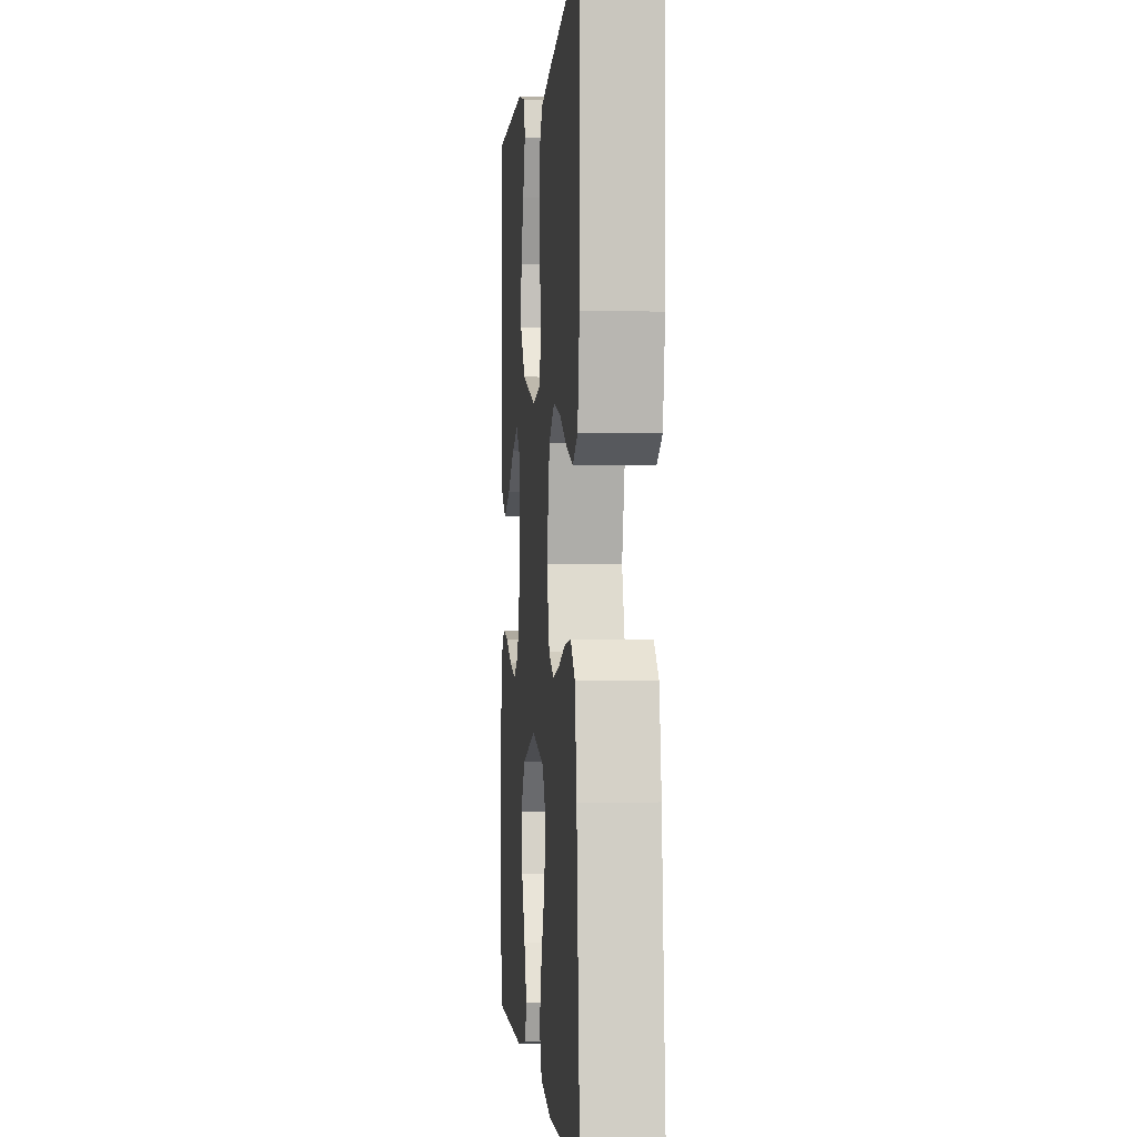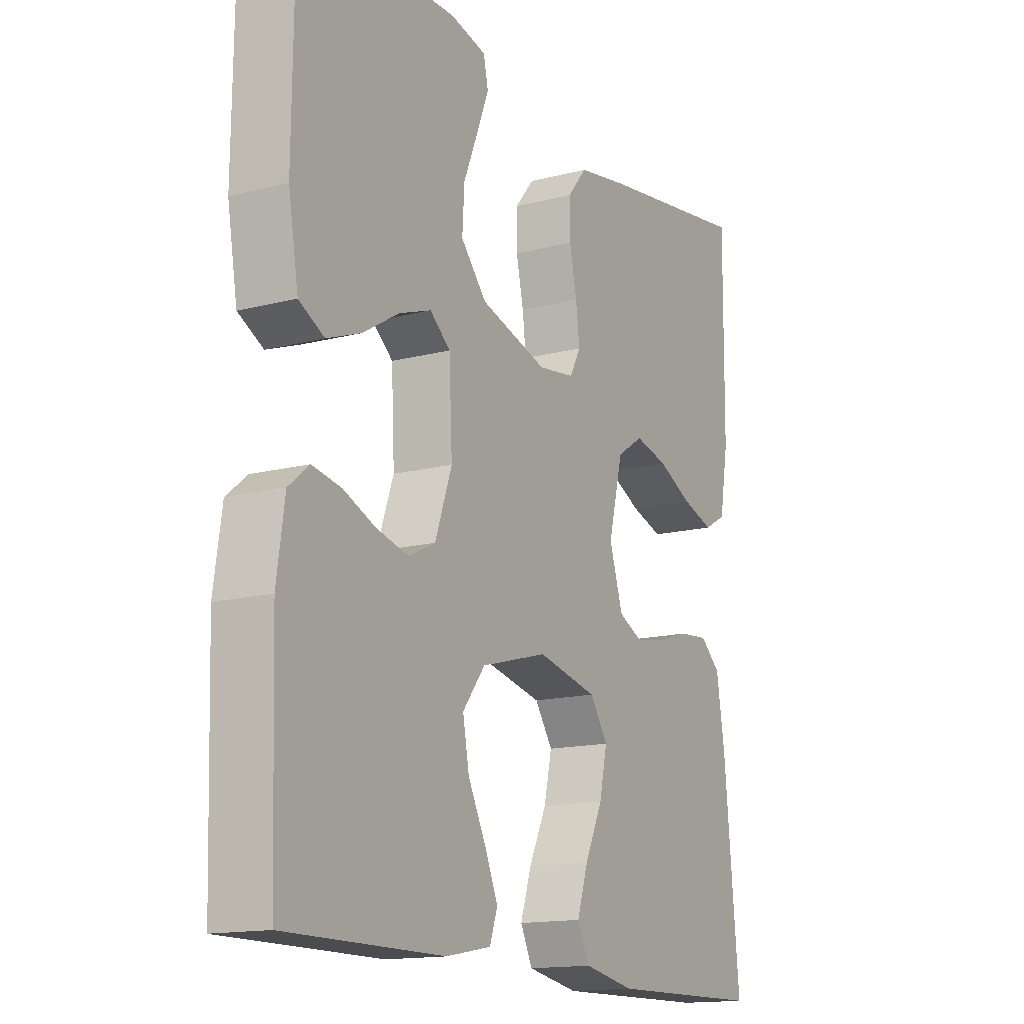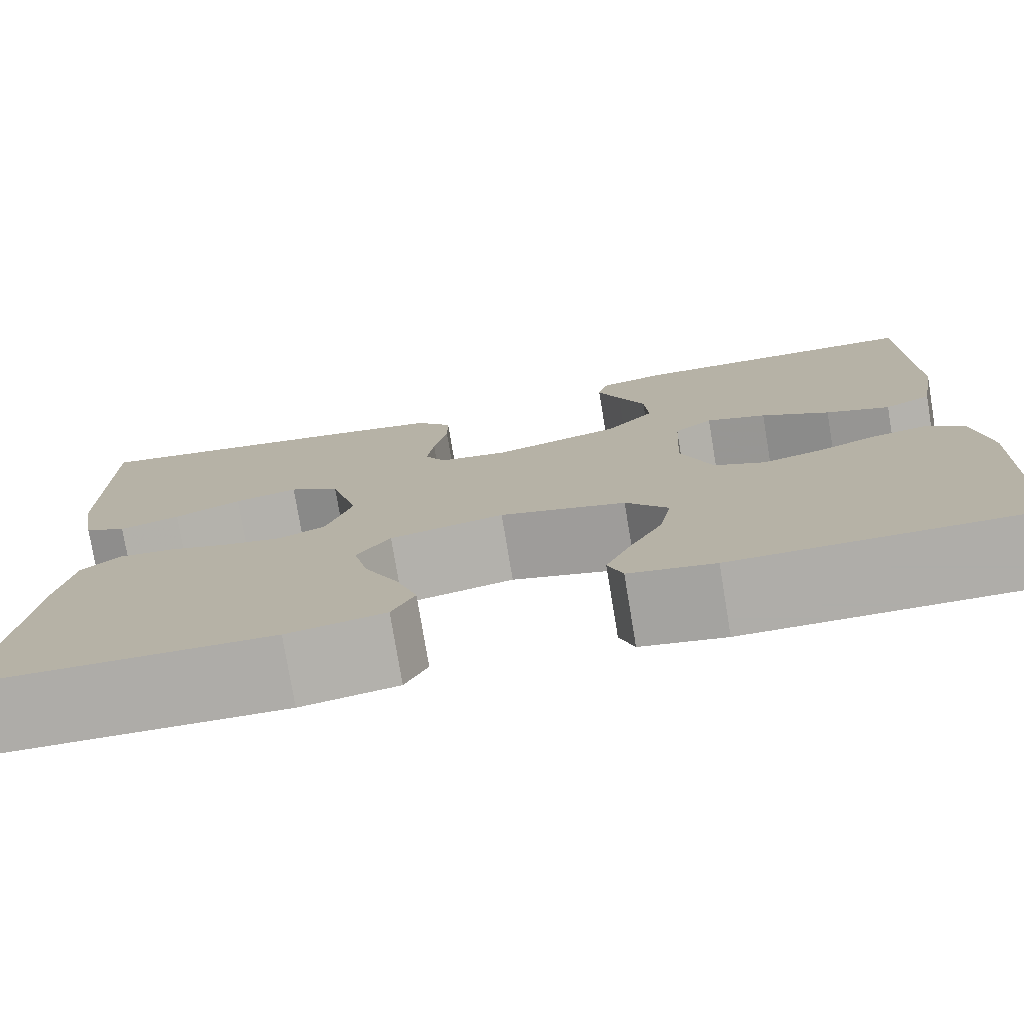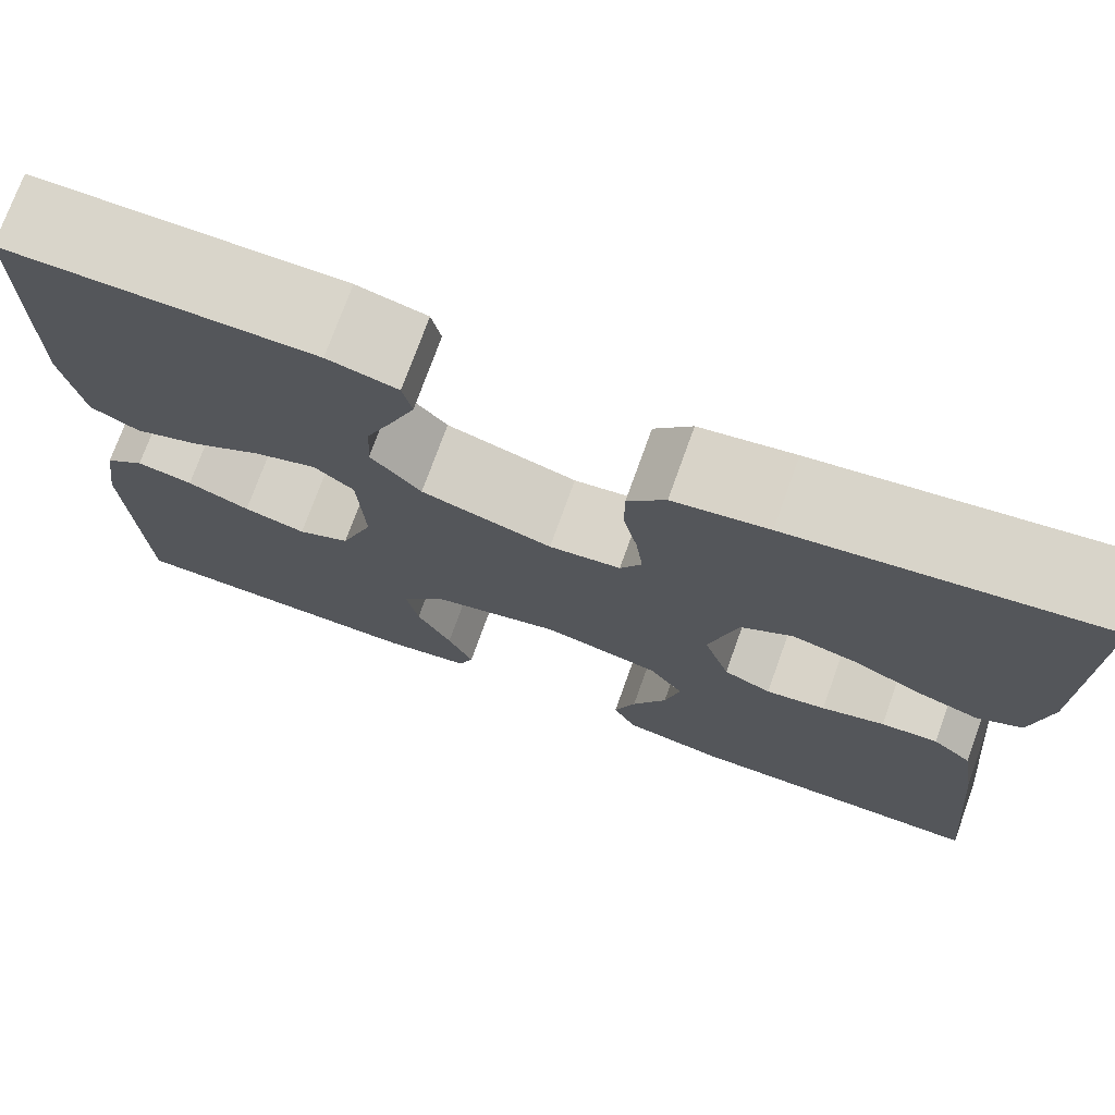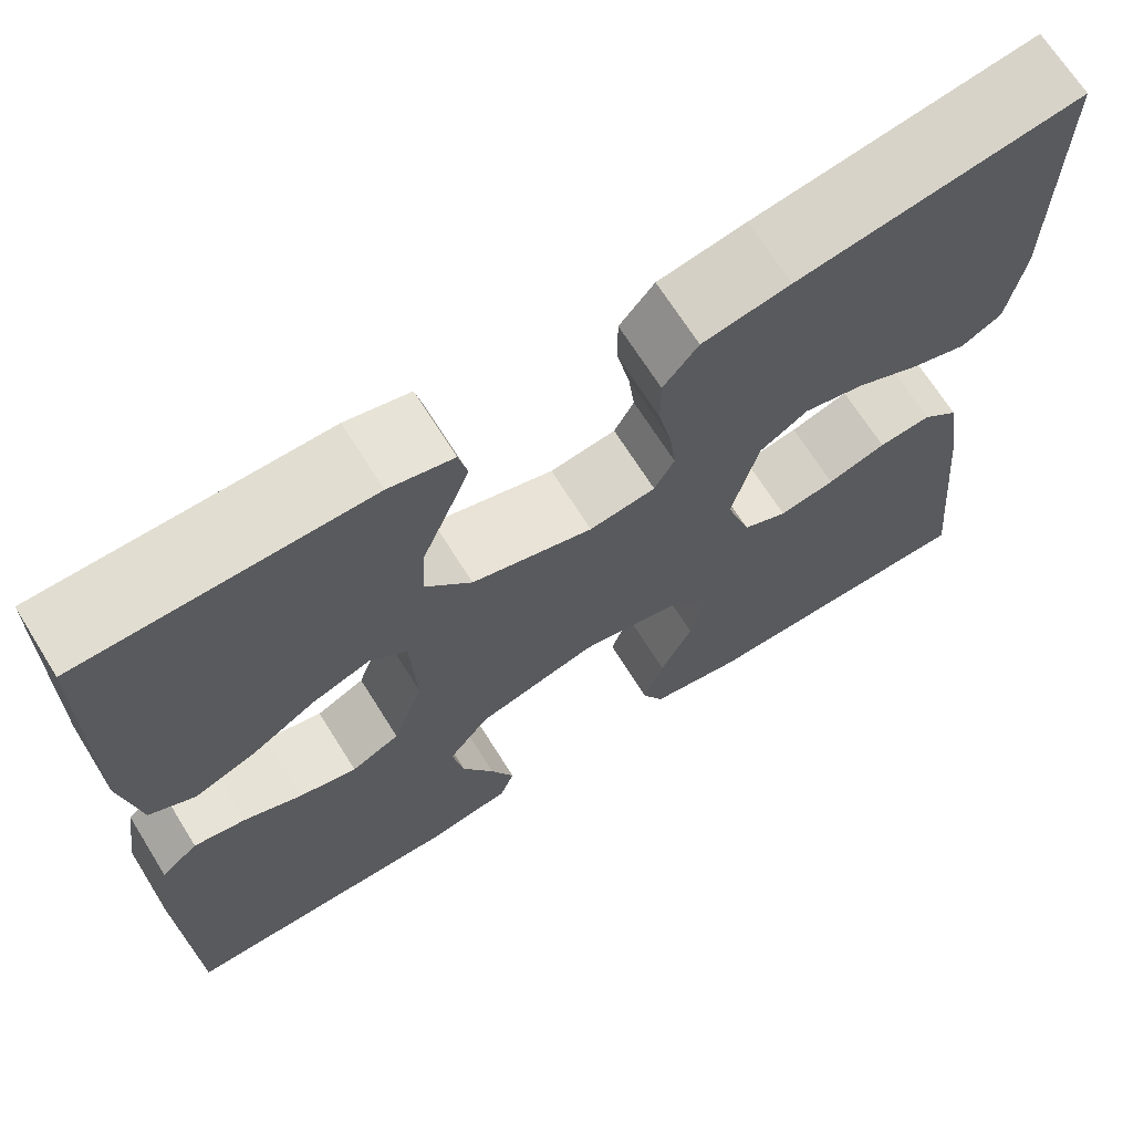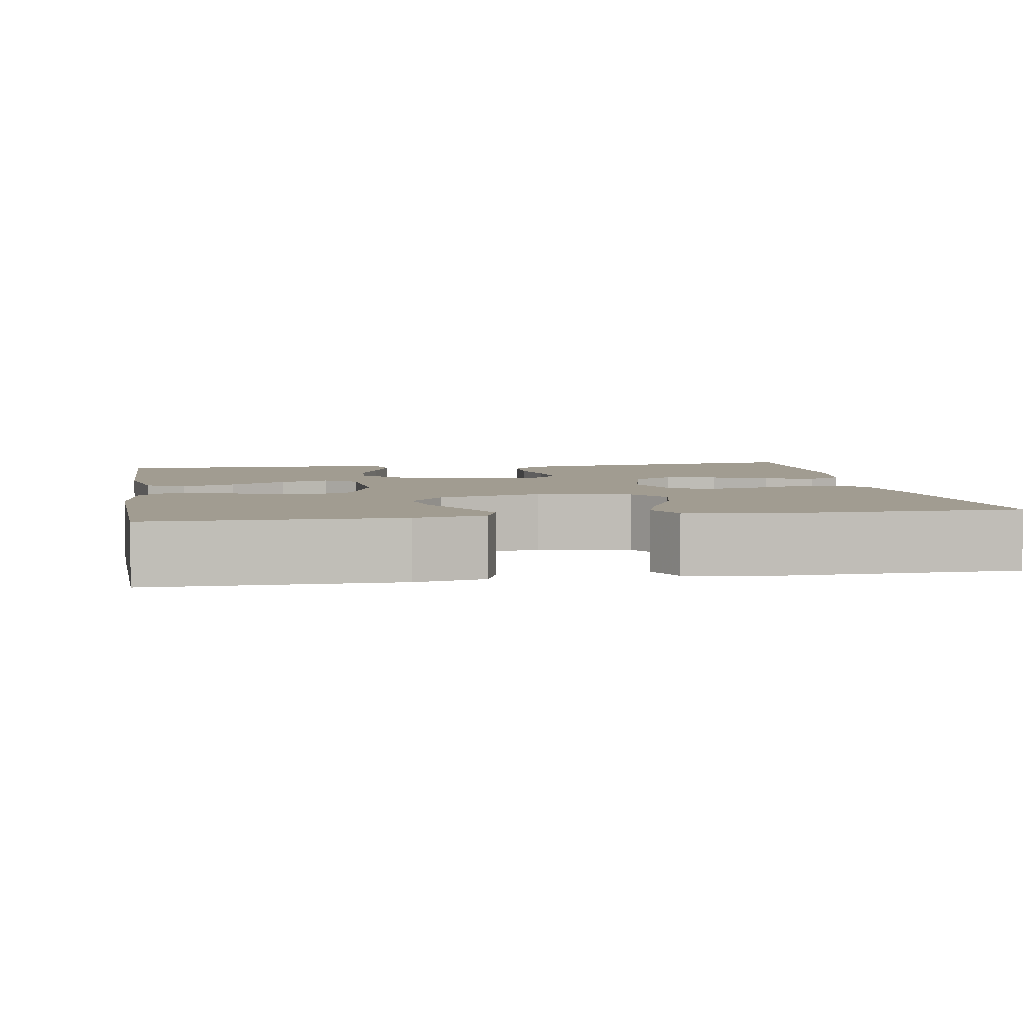
<metadata>
{"format":"obj","ext":"obj","renderer":"f3d","projection":"perspective","resolution":1024,"background":"white","views":[{"elev":-0.9,"azim":-95.0,"up":"+Z"},{"elev":-15.0,"azim":119.0,"up":"+Z"},{"elev":-77.2,"azim":9.4,"up":"+Z"},{"elev":74.5,"azim":-160.2,"up":"+Z"},{"elev":68.4,"azim":148.0,"up":"+Z"},{"elev":4.5,"azim":170.3,"up":"+Y"}]}
</metadata>
<code>
v 0.5 0.07 0.5
v 0.503 0.07 0.2
v 0.484 0.07 0.09
v 0.436 0.07 0.065
v 0.371 0.07 0.09
v 0.302 0.07 0.132
v 0.241 0.07 0.154
v 0.202 0.07 0.122
v 0.196 0.07 0
v 0.228 0.07 -0.09
v 0.279 0.07 -0.115
v 0.34 0.07 -0.1
v 0.401 0.07 -0.075
v 0.456 0.07 -0.065
v 0.495 0.07 -0.097
v 0.51 0.07 -0.2
v 0.5 0.07 -0.5
v 0.2 0.07 -0.5
v 0.114 0.07 -0.484
v 0.099 0.07 -0.442
v 0.124 0.07 -0.384
v 0.158 0.07 -0.317
v 0.17 0.07 -0.253
v 0.127 0.07 -0.198
v 0 0.07 -0.163
v -0.115 0.07 -0.188
v -0.149 0.07 -0.238
v -0.134 0.07 -0.305
v -0.1 0.07 -0.376
v -0.079 0.07 -0.44
v -0.102 0.07 -0.487
v -0.2 0.07 -0.505
v -0.5 0.07 -0.5
v -0.471 0.07 -0.2
v -0.455 0.07 -0.101
v -0.416 0.07 -0.067
v -0.36 0.07 -0.072
v -0.298 0.07 -0.092
v -0.239 0.07 -0.103
v -0.192 0.07 -0.081
v -0.166 0.07 0
v -0.194 0.07 0.111
v -0.245 0.07 0.144
v -0.309 0.07 0.129
v -0.376 0.07 0.097
v -0.437 0.07 0.078
v -0.48 0.07 0.102
v -0.497 0.07 0.2
v -0.5 0.07 0.5
v -0.2 0.07 0.454
v -0.107 0.07 0.437
v -0.07 0.07 0.392
v -0.07 0.07 0.333
v -0.084 0.07 0.268
v -0.091 0.07 0.211
v -0.07 0.07 0.172
v 0 0.07 0.162
v 0.128 0.07 0.199
v 0.177 0.07 0.255
v 0.173 0.07 0.321
v 0.146 0.07 0.387
v 0.123 0.07 0.446
v 0.132 0.07 0.487
v 0.2 0.07 0.503
v 0.5 0 0.5
v 0.503 0 0.2
v 0.484 0 0.09
v 0.436 0 0.065
v 0.371 0 0.09
v 0.302 0 0.132
v 0.241 0 0.154
v 0.202 0 0.122
v 0.196 0 0
v 0.228 0 -0.09
v 0.279 0 -0.115
v 0.34 0 -0.1
v 0.401 0 -0.075
v 0.456 0 -0.065
v 0.495 0 -0.097
v 0.51 0 -0.2
v 0.5 0 -0.5
v 0.2 0 -0.5
v 0.114 0 -0.484
v 0.099 0 -0.442
v 0.124 0 -0.384
v 0.158 0 -0.317
v 0.17 0 -0.253
v 0.127 0 -0.198
v 0 0 -0.163
v -0.115 0 -0.188
v -0.149 0 -0.238
v -0.134 0 -0.305
v -0.1 0 -0.376
v -0.079 0 -0.44
v -0.102 0 -0.487
v -0.2 0 -0.505
v -0.5 0 -0.5
v -0.471 0 -0.2
v -0.455 0 -0.101
v -0.416 0 -0.067
v -0.36 0 -0.072
v -0.298 0 -0.092
v -0.239 0 -0.103
v -0.192 0 -0.081
v -0.166 0 0
v -0.194 0 0.111
v -0.245 0 0.144
v -0.309 0 0.129
v -0.376 0 0.097
v -0.437 0 0.078
v -0.48 0 0.102
v -0.497 0 0.2
v -0.5 0 0.5
v -0.2 0 0.454
v -0.107 0 0.437
v -0.07 0 0.392
v -0.07 0 0.333
v -0.084 0 0.268
v -0.091 0 0.211
v -0.07 0 0.172
v 0 0 0.162
v 0.128 0 0.199
v 0.177 0 0.255
v 0.173 0 0.321
v 0.146 0 0.387
v 0.123 0 0.446
v 0.132 0 0.487
v 0.2 0 0.503
f 60 61 62 63
f 60 63 64 1
f 51 52 53 54
f 51 54 55
f 50 51 55
f 49 50 55
f 48 49 55 56
f 44 45 46 47
f 43 44 47 48
f 35 36 37 38
f 35 38 39
f 34 35 39
f 33 34 39
f 32 33 39 40
f 28 29 30 31
f 27 28 31 32
f 19 20 21 22
f 17 18 19 22
f 17 22 23
f 16 17 23 24
f 12 13 14 15
f 11 12 15 16
f 3 4 5 6
f 3 6 7
f 2 3 7
f 59 60 1 2
f 58 59 2 7
f 57 58 7 8
f 43 48 56 57
f 42 43 57 8
f 41 42 8 9
f 27 32 40 41
f 26 27 41
f 25 26 41 9
f 11 16 24 25
f 10 11 25
f 9 10 25
f 127 126 125 124
f 65 128 127 124
f 118 117 116 115
f 119 118 115
f 119 115 114
f 119 114 113
f 120 119 113 112
f 111 110 109 108
f 112 111 108 107
f 102 101 100 99
f 103 102 99
f 103 99 98
f 103 98 97
f 104 103 97 96
f 95 94 93 92
f 96 95 92 91
f 86 85 84 83
f 86 83 82 81
f 87 86 81
f 88 87 81 80
f 79 78 77 76
f 80 79 76 75
f 70 69 68 67
f 71 70 67
f 71 67 66
f 66 65 124 123
f 71 66 123 122
f 72 71 122 121
f 121 120 112 107
f 72 121 107 106
f 73 72 106 105
f 105 104 96 91
f 105 91 90
f 73 105 90 89
f 89 88 80 75
f 89 75 74
f 89 74 73
f 1 65 66 2
f 2 66 67 3
f 3 67 68 4
f 4 68 69 5
f 5 69 70 6
f 6 70 71 7
f 7 71 72 8
f 8 72 73 9
f 9 73 74 10
f 10 74 75 11
f 11 75 76 12
f 12 76 77 13
f 13 77 78 14
f 14 78 79 15
f 15 79 80 16
f 16 80 81 17
f 17 81 82 18
f 18 82 83 19
f 19 83 84 20
f 20 84 85 21
f 21 85 86 22
f 22 86 87 23
f 23 87 88 24
f 24 88 89 25
f 25 89 90 26
f 26 90 91 27
f 27 91 92 28
f 28 92 93 29
f 29 93 94 30
f 30 94 95 31
f 31 95 96 32
f 32 96 97 33
f 33 97 98 34
f 34 98 99 35
f 35 99 100 36
f 36 100 101 37
f 37 101 102 38
f 38 102 103 39
f 39 103 104 40
f 40 104 105 41
f 41 105 106 42
f 42 106 107 43
f 43 107 108 44
f 44 108 109 45
f 45 109 110 46
f 46 110 111 47
f 47 111 112 48
f 48 112 113 49
f 49 113 114 50
f 50 114 115 51
f 51 115 116 52
f 52 116 117 53
f 53 117 118 54
f 54 118 119 55
f 55 119 120 56
f 56 120 121 57
f 57 121 122 58
f 58 122 123 59
f 59 123 124 60
f 60 124 125 61
f 61 125 126 62
f 62 126 127 63
f 63 127 128 64
f 64 128 65 1

</code>
